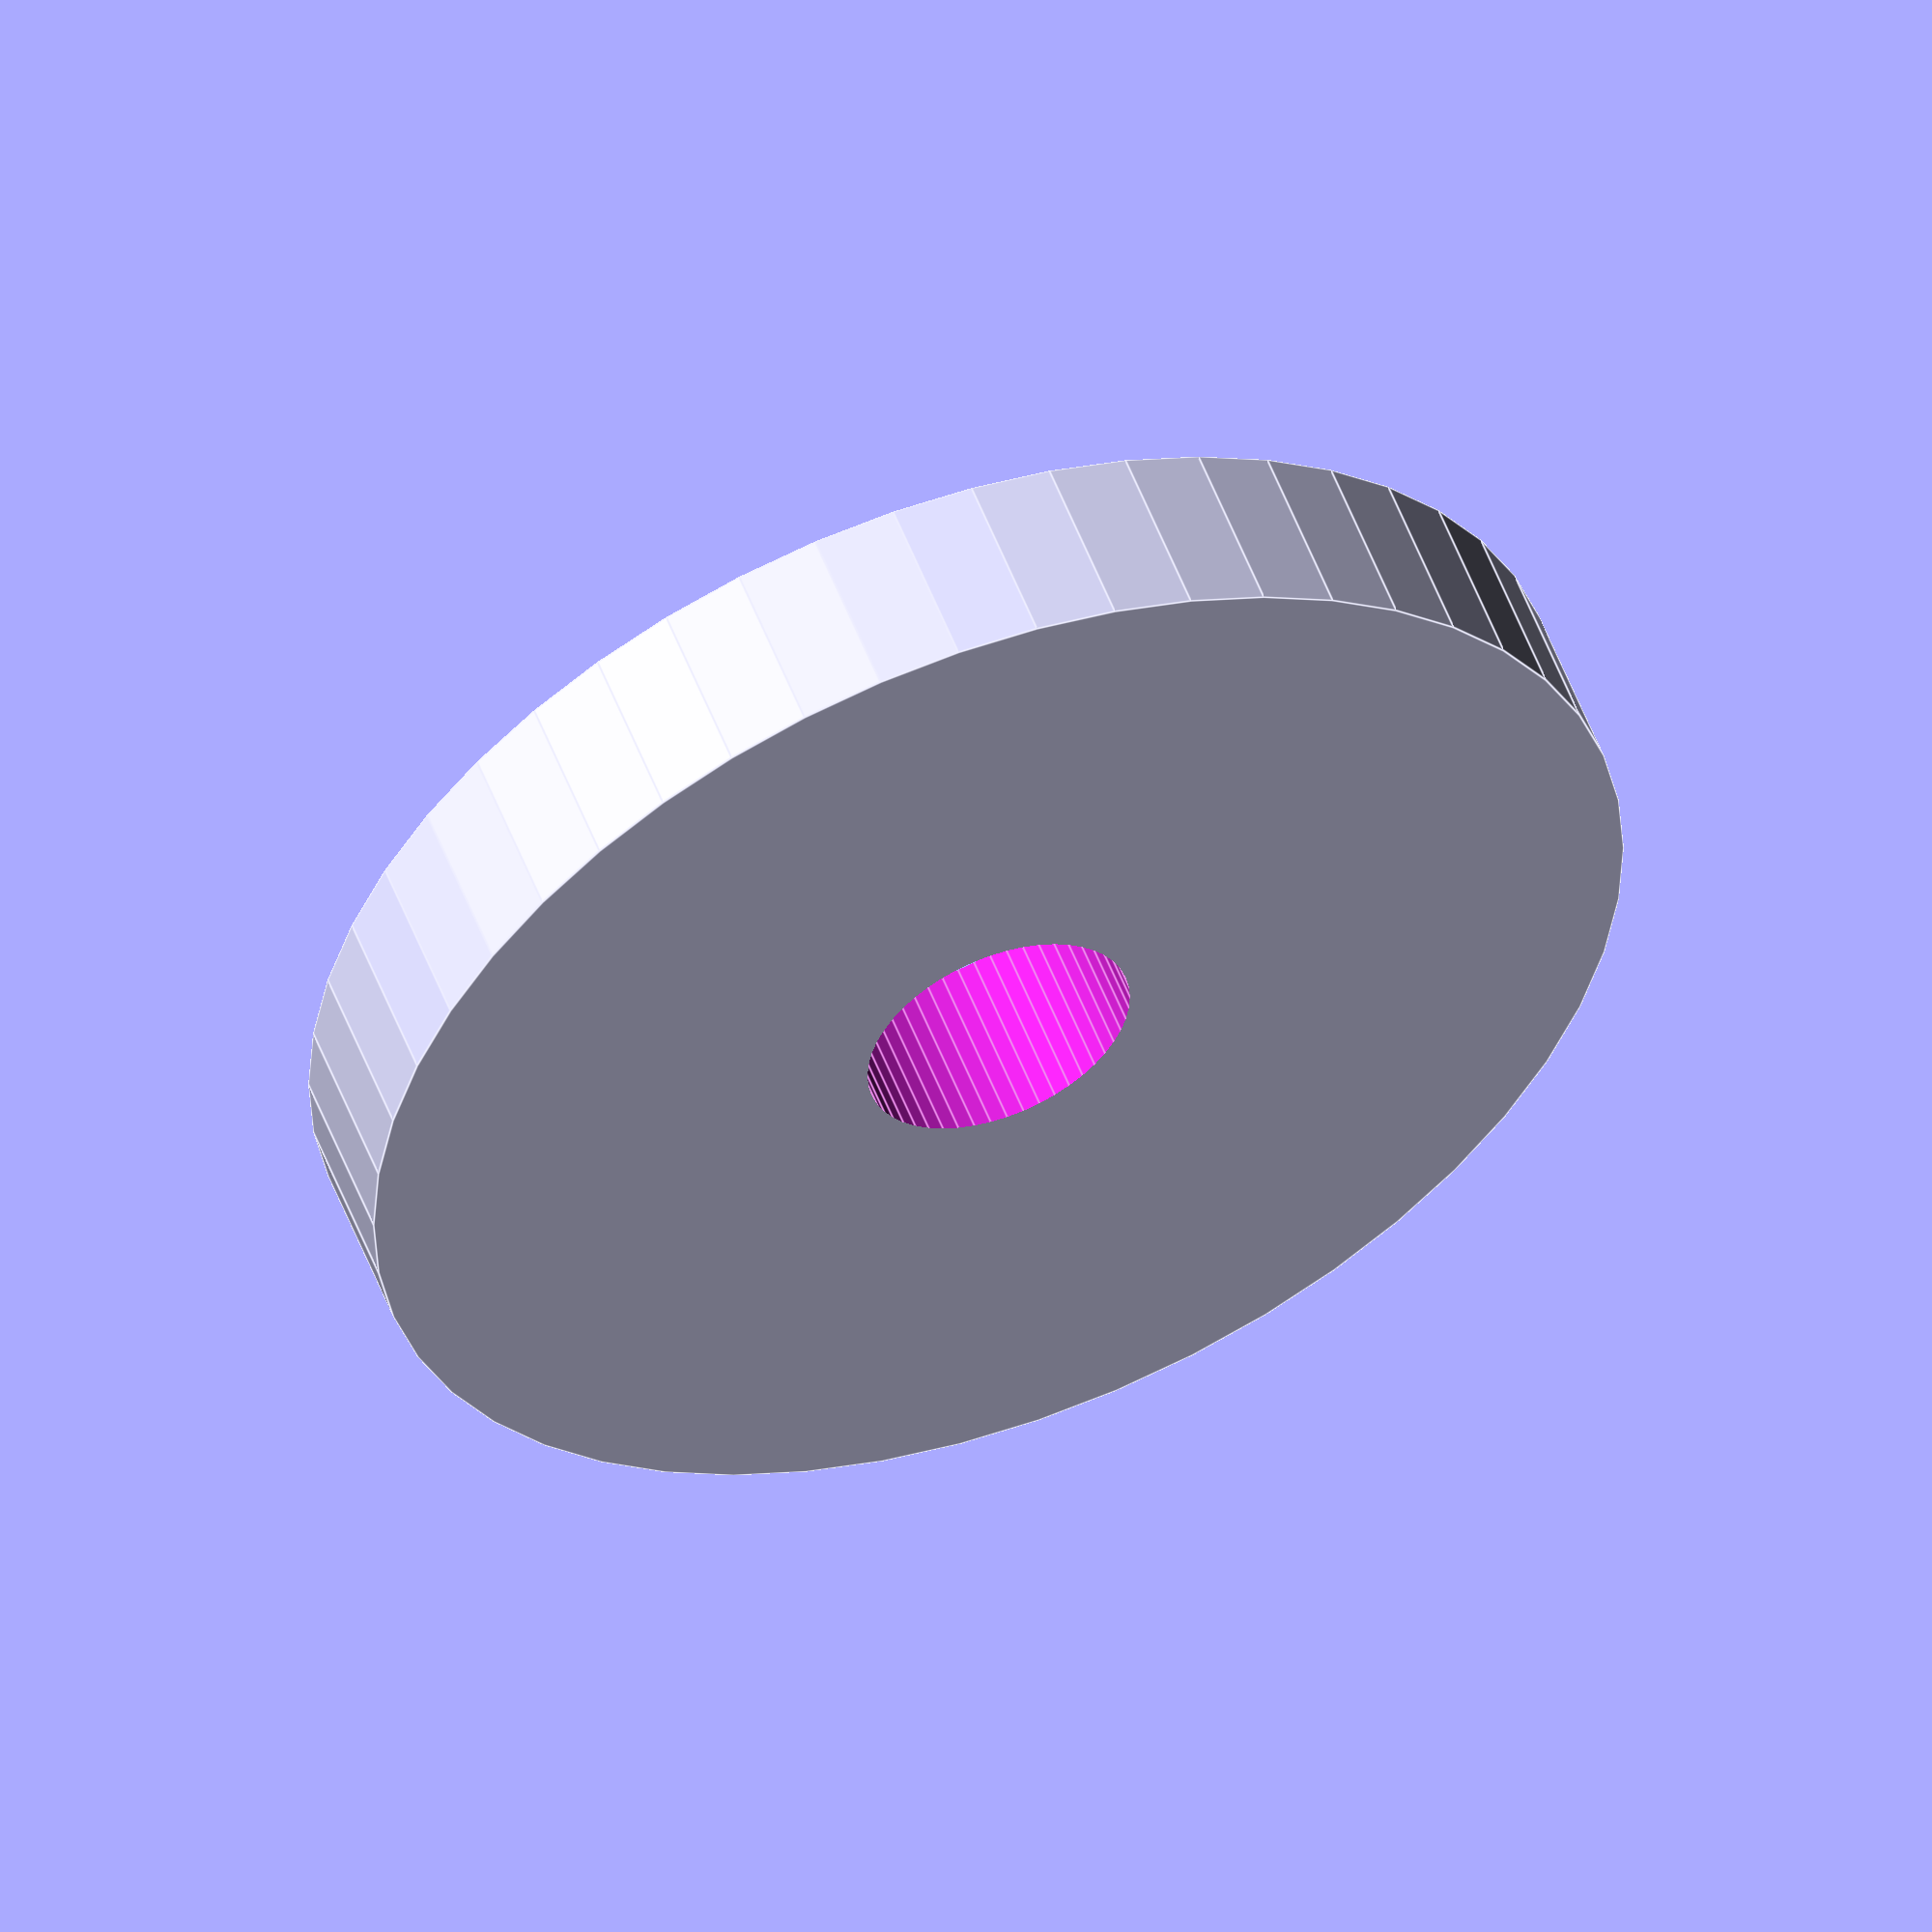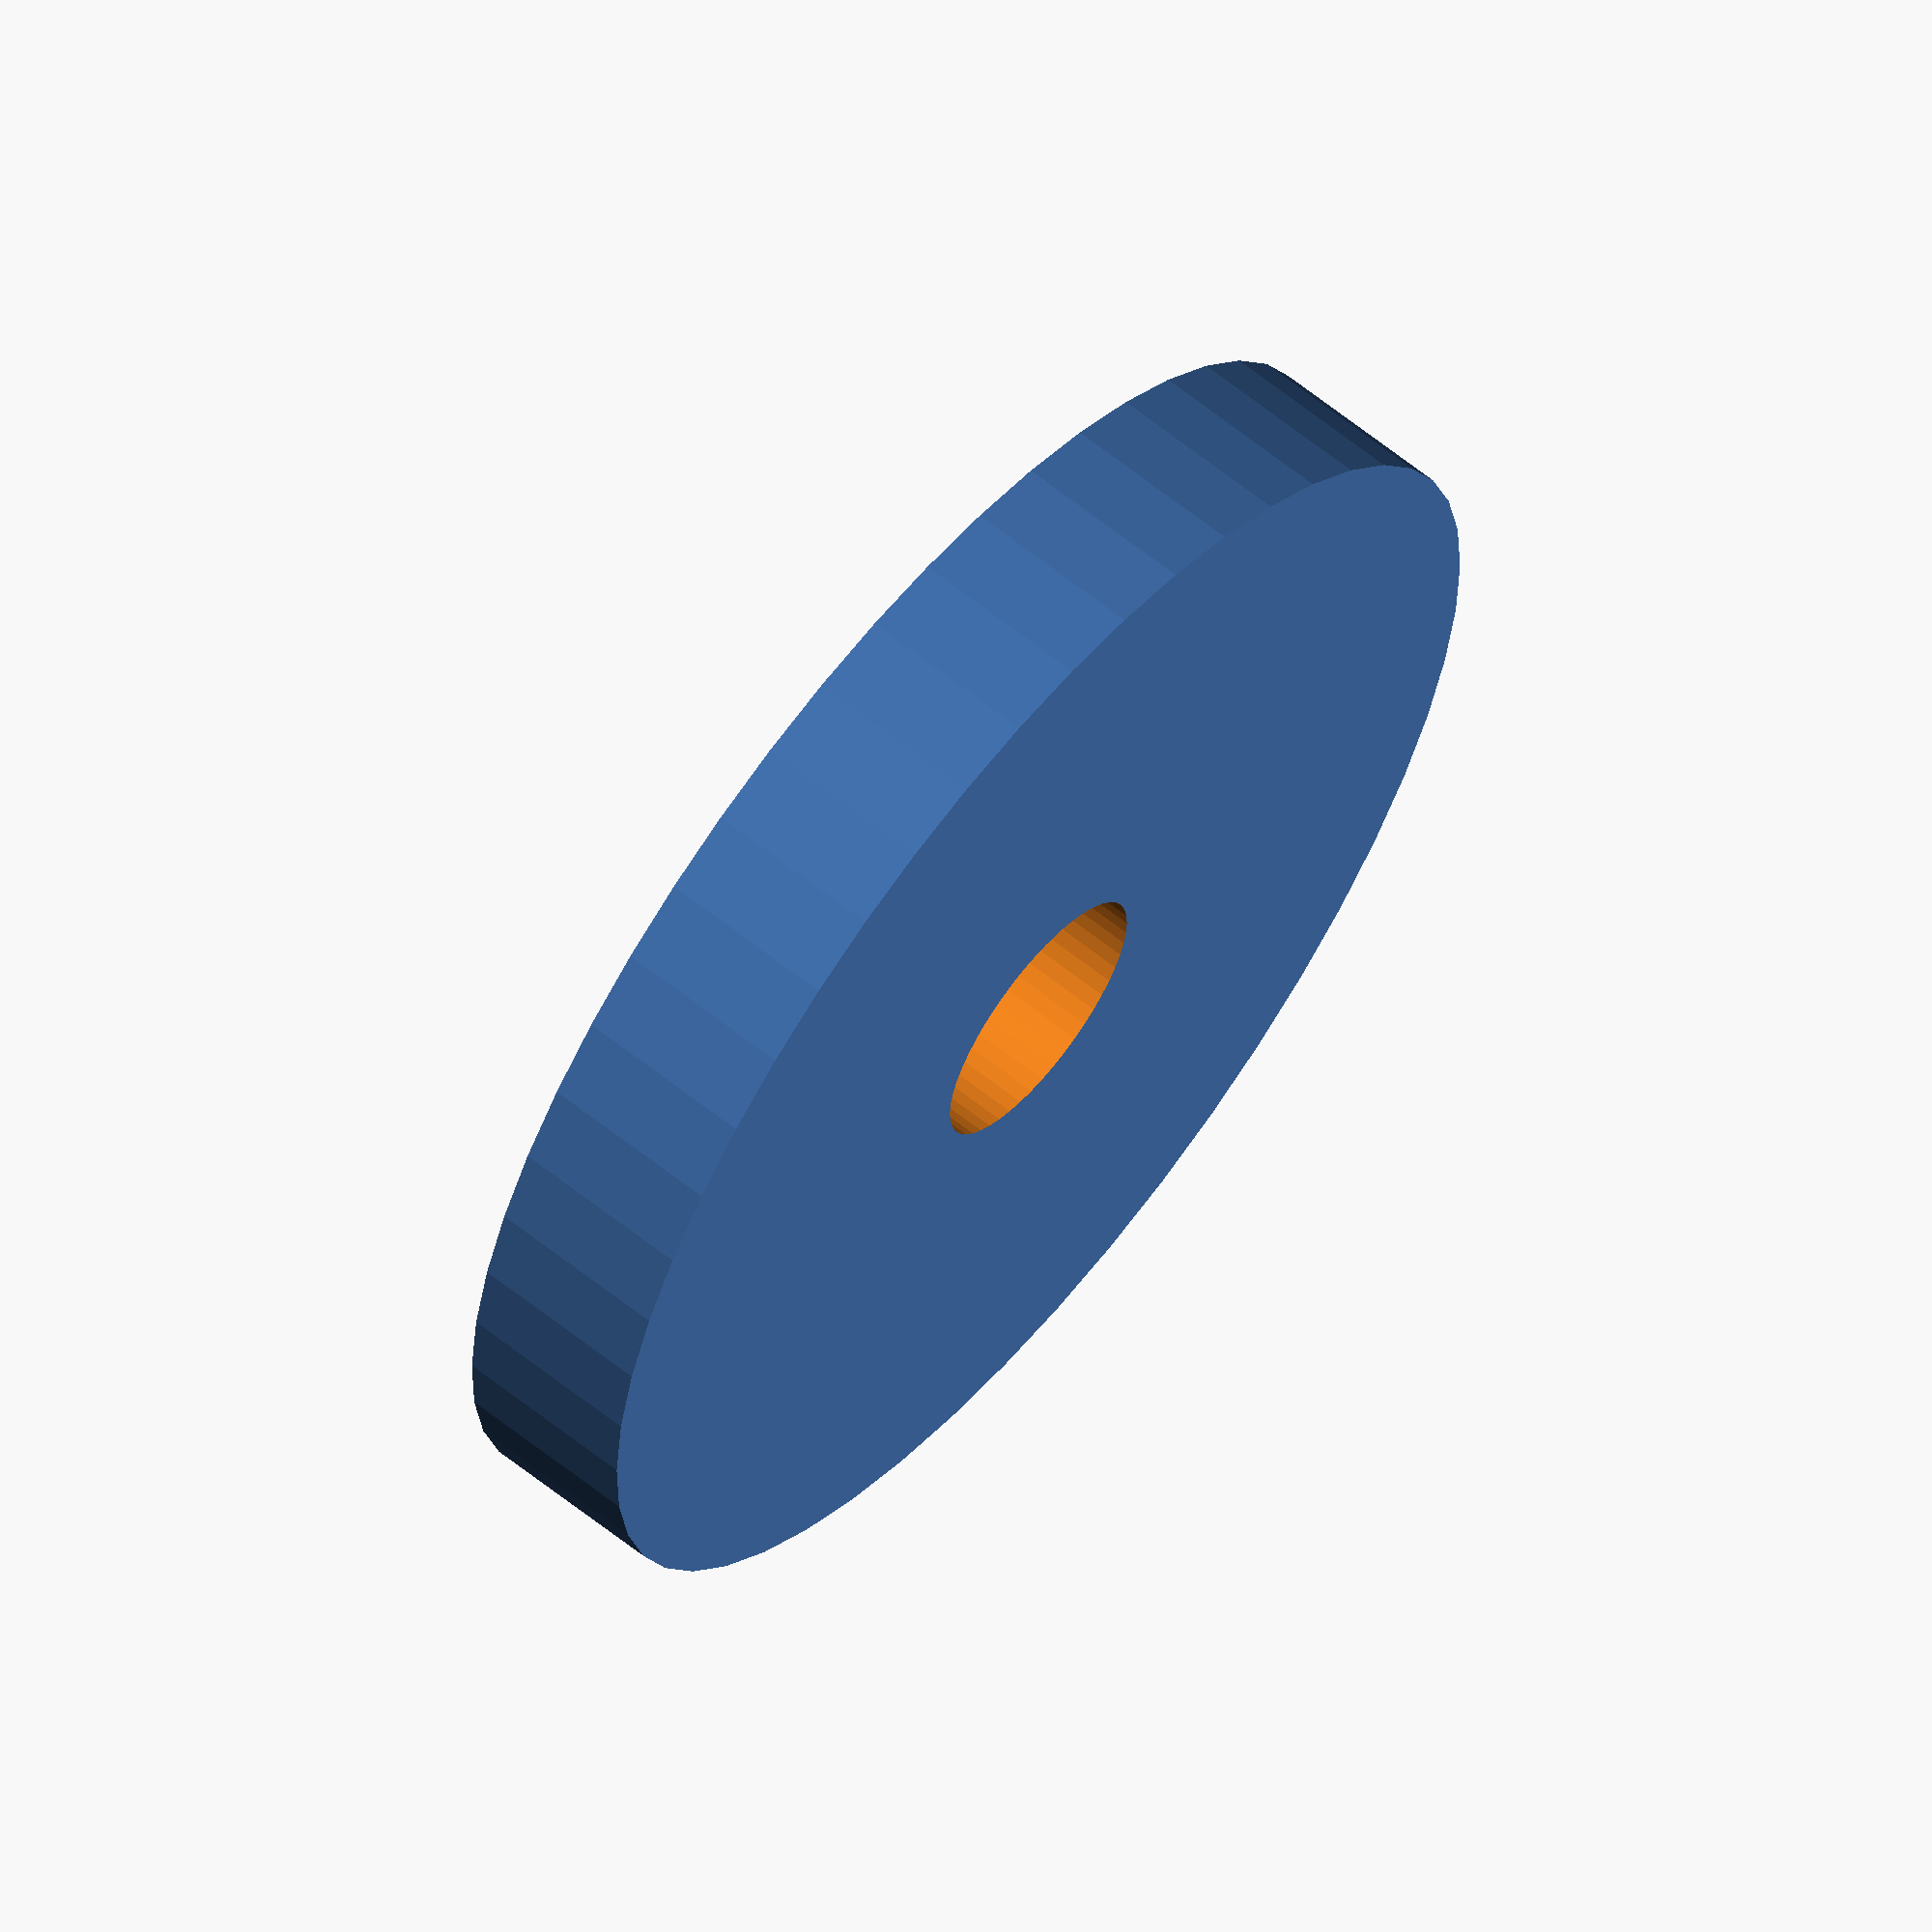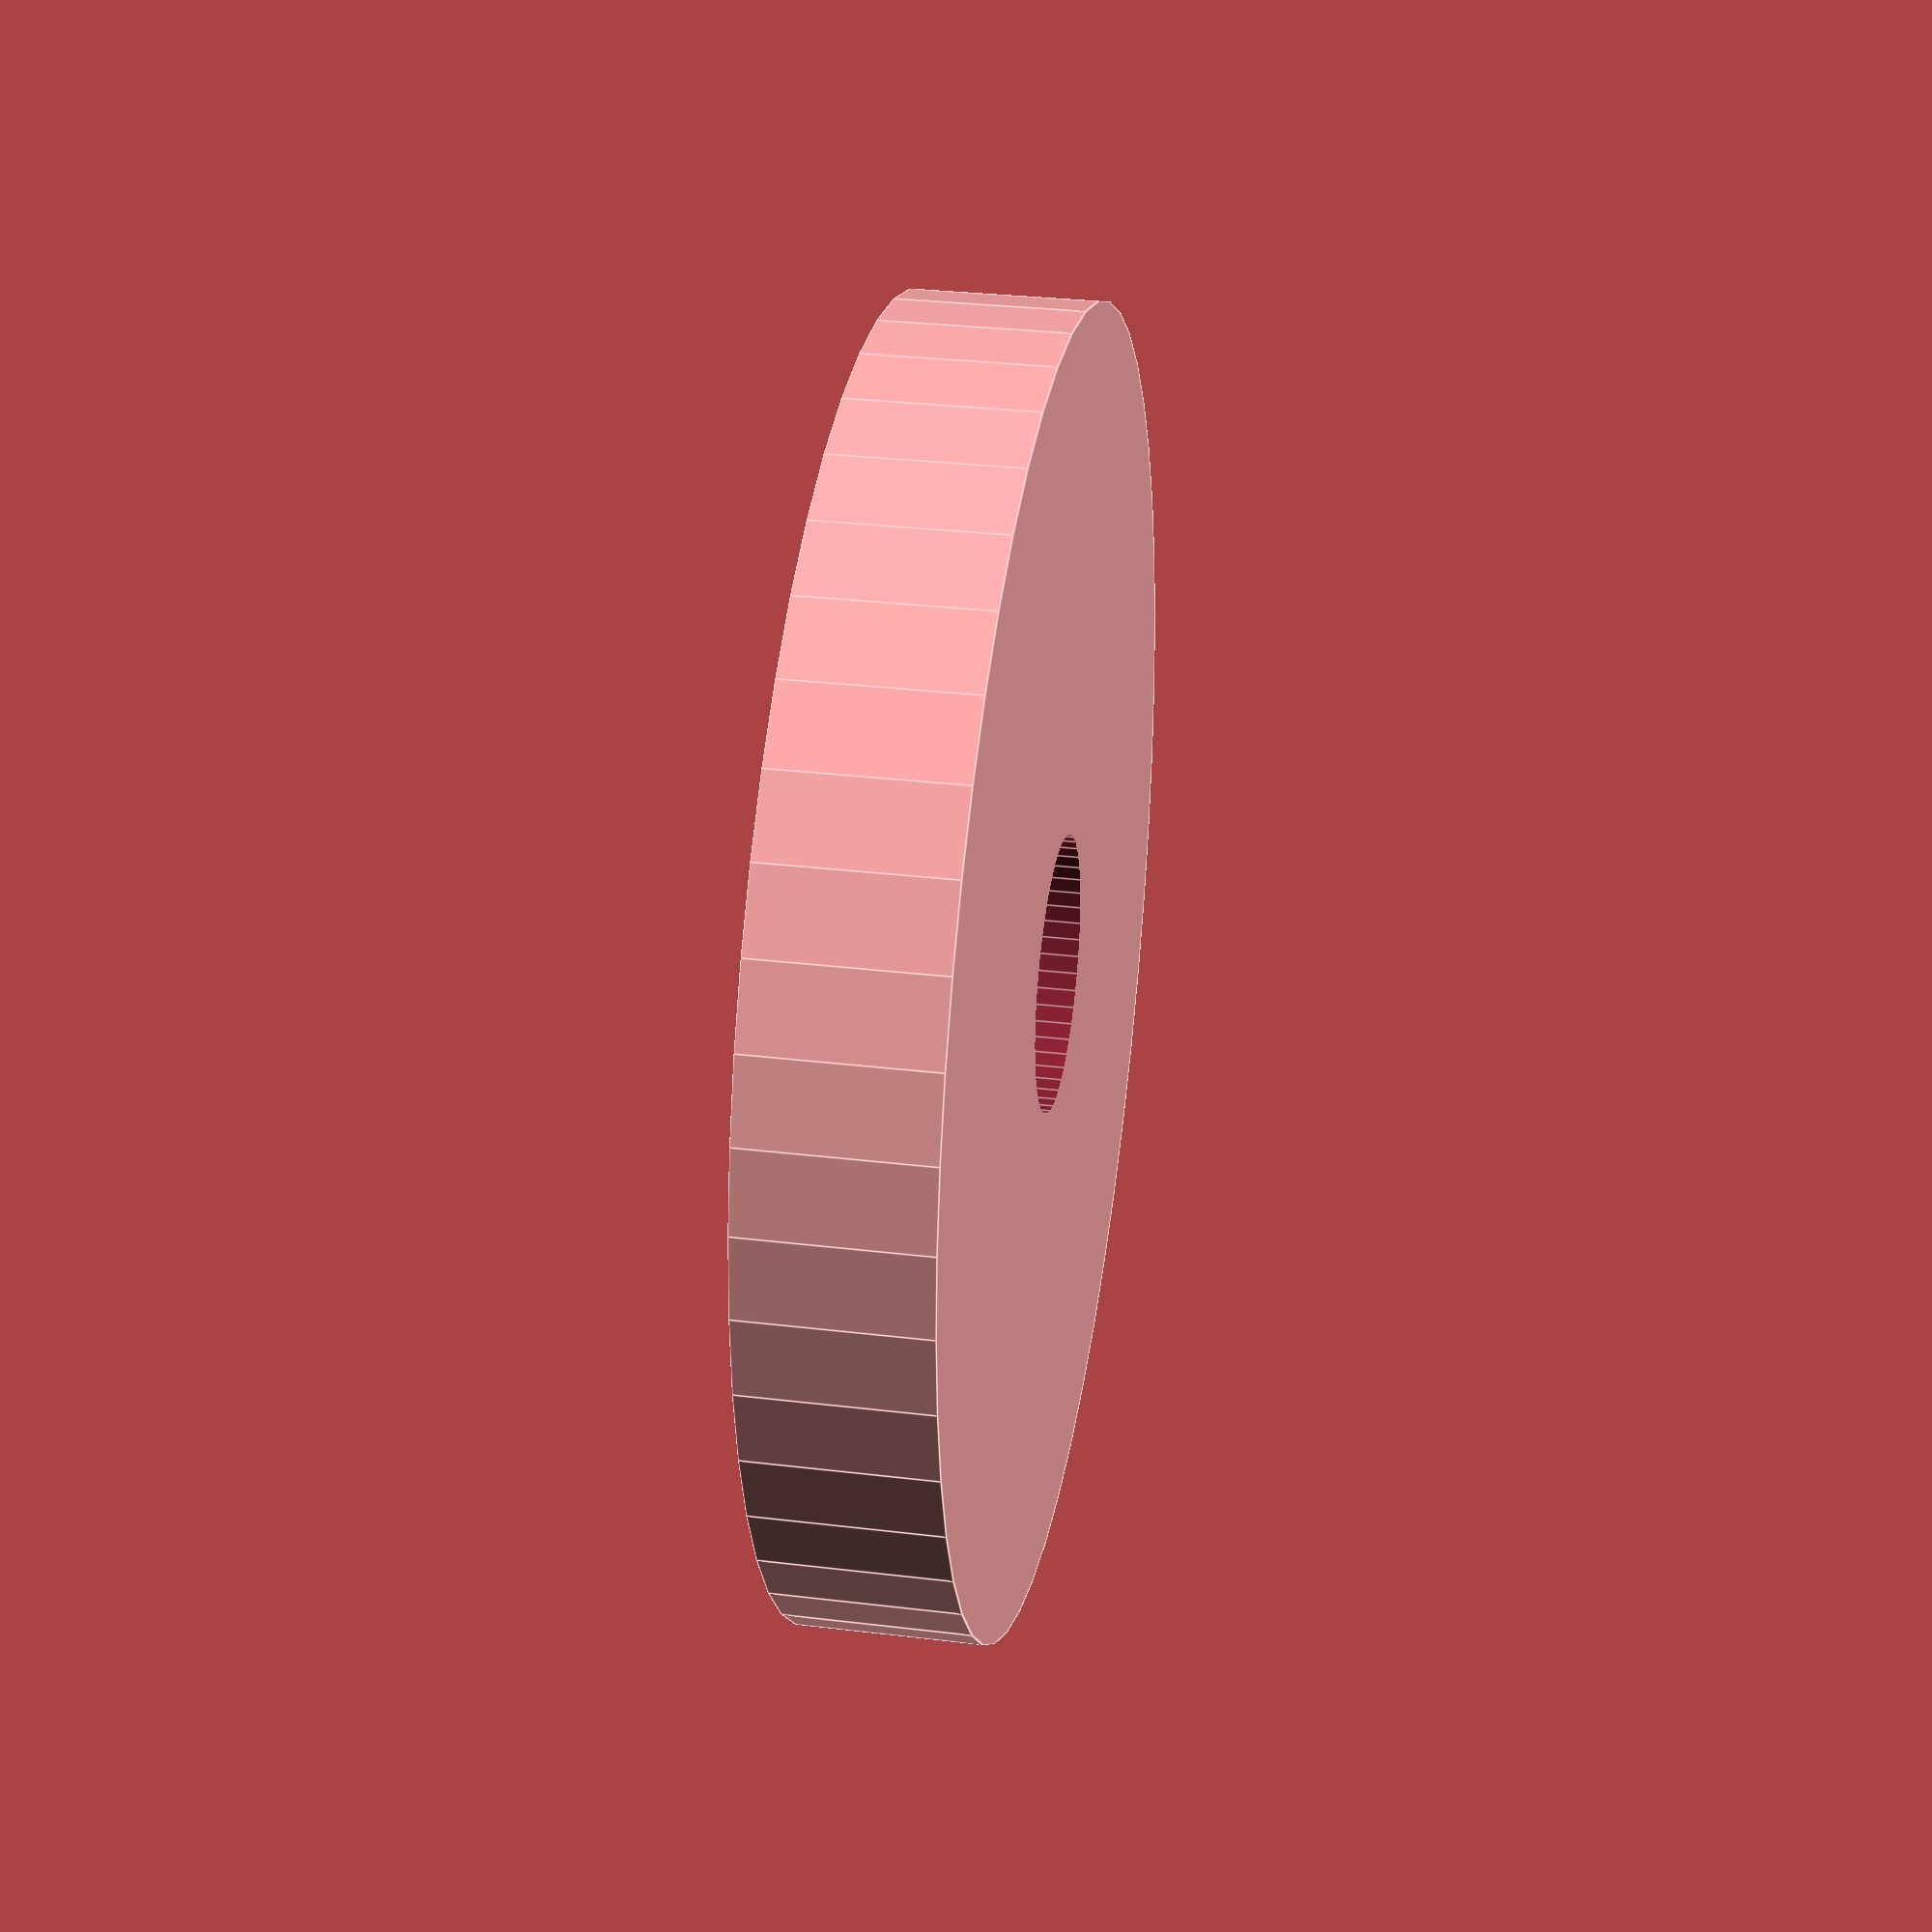
<openscad>
$fn = 50;


difference() {
	union() {
		translate(v = [0, 0, -3.5000000000]) {
			cylinder(h = 7, r = 25.0000000000);
		}
	}
	union() {
		translate(v = [0, 0, -100.0000000000]) {
			cylinder(h = 200, r = 5.2500000000);
		}
	}
}
</openscad>
<views>
elev=126.5 azim=115.1 roll=200.5 proj=o view=edges
elev=117.8 azim=6.2 roll=50.8 proj=o view=solid
elev=330.7 azim=259.2 roll=100.2 proj=p view=edges
</views>
